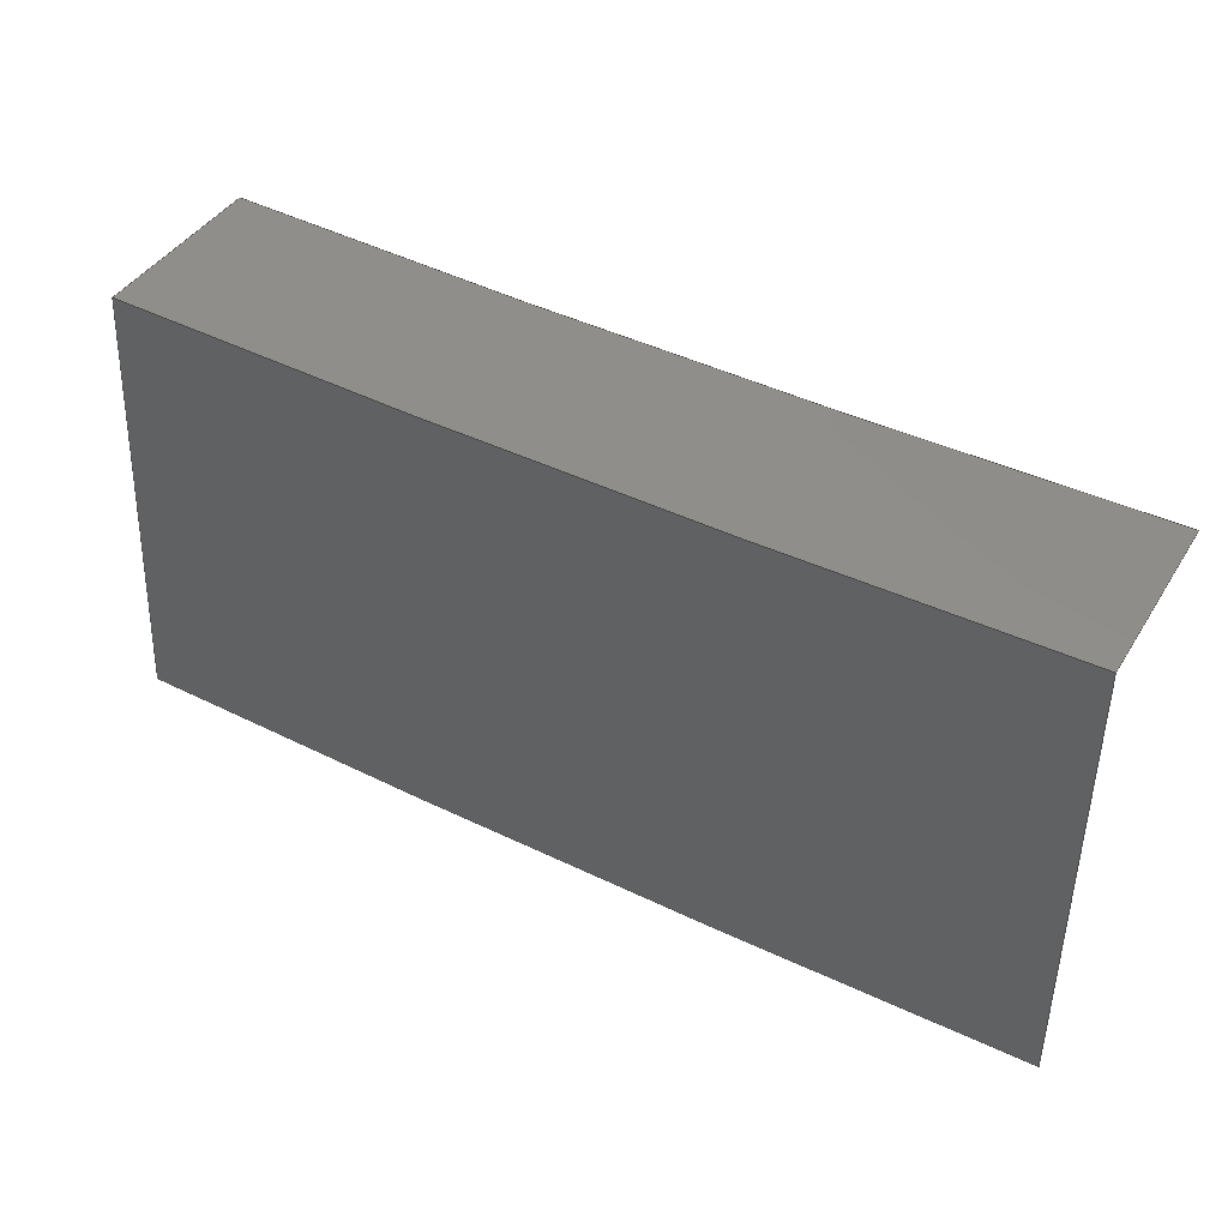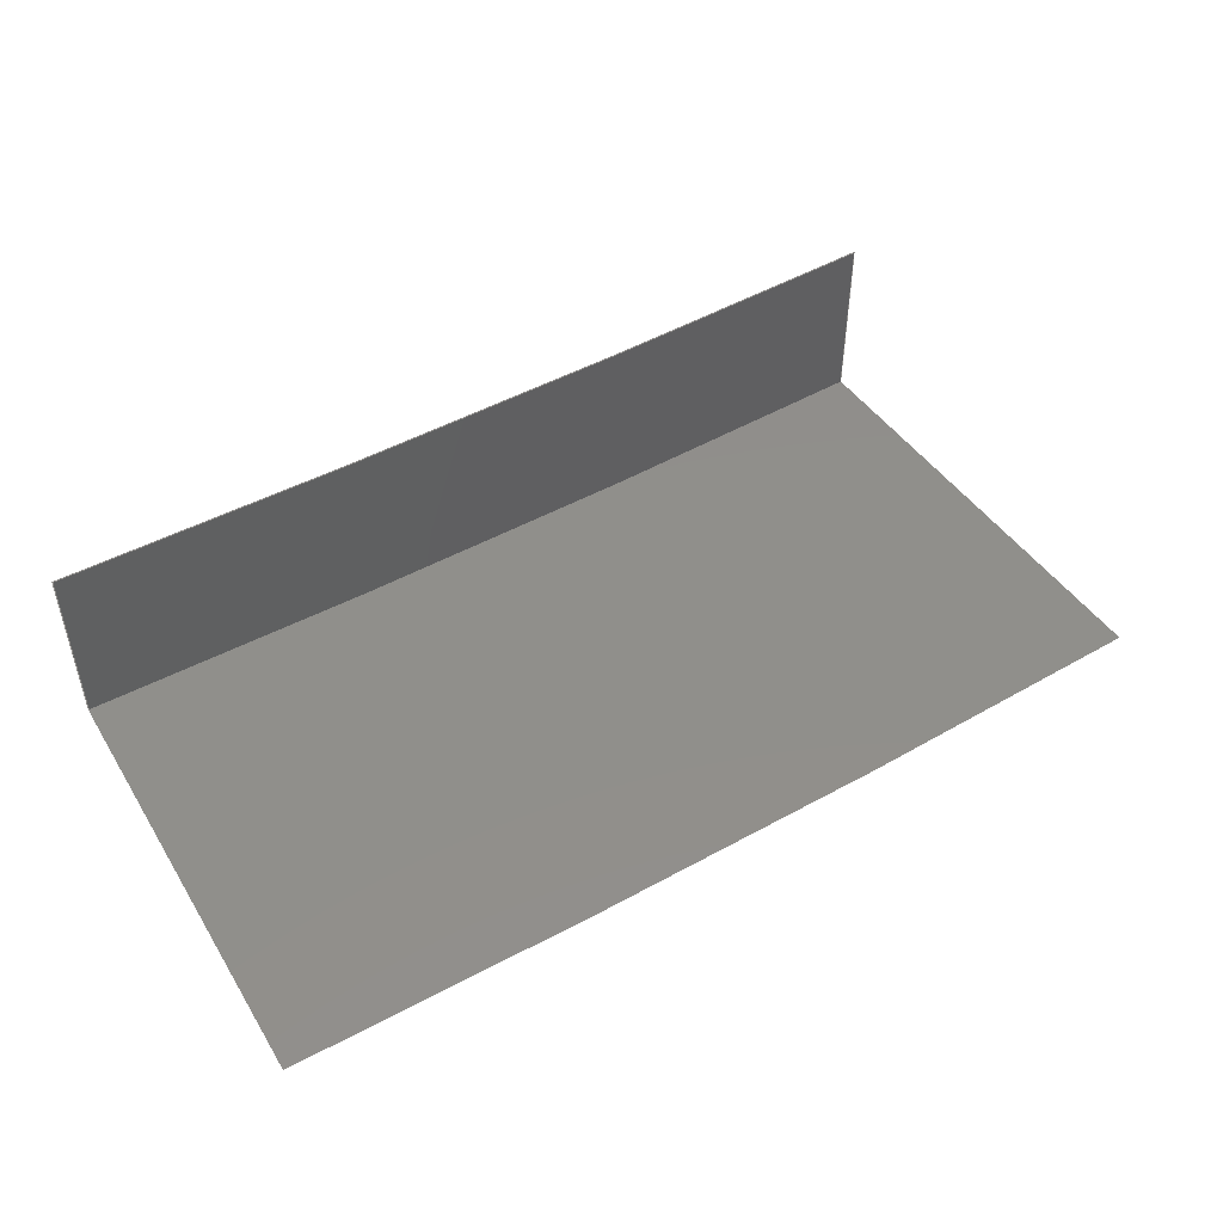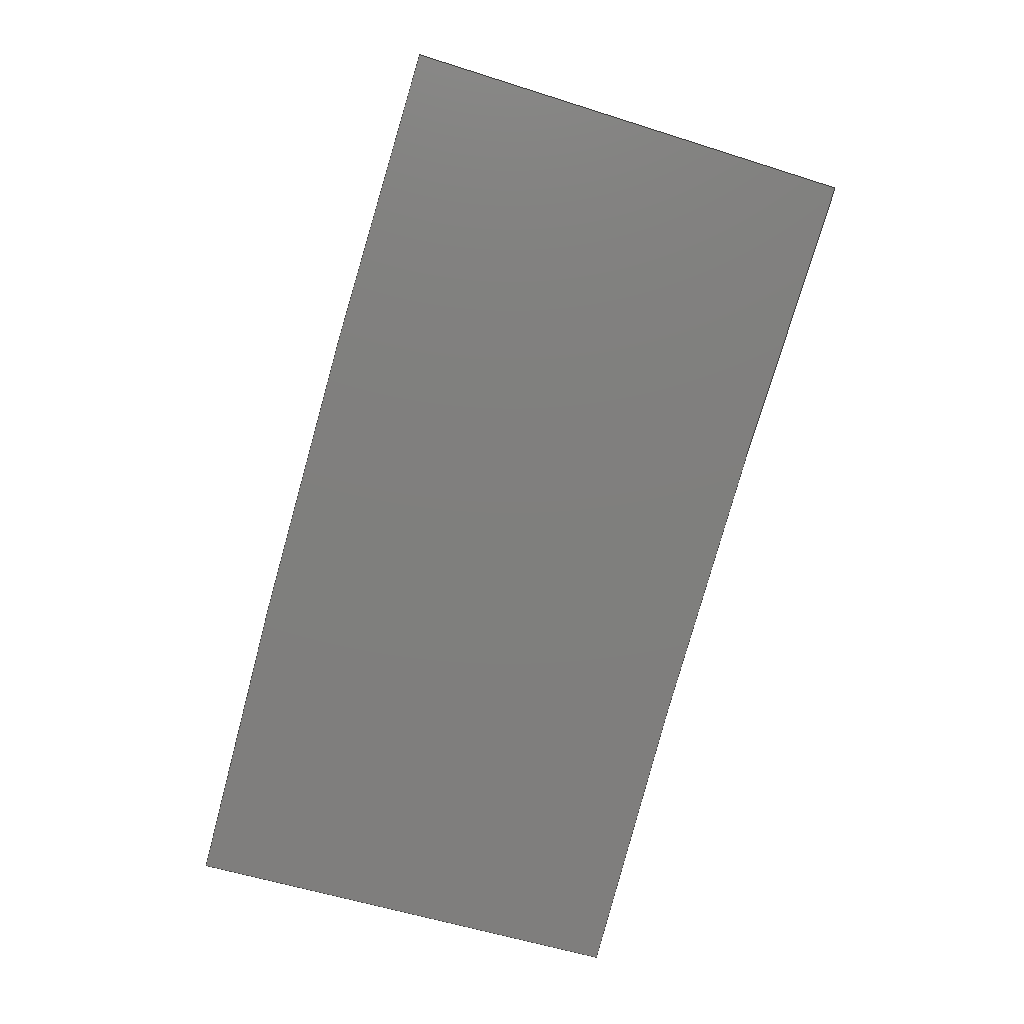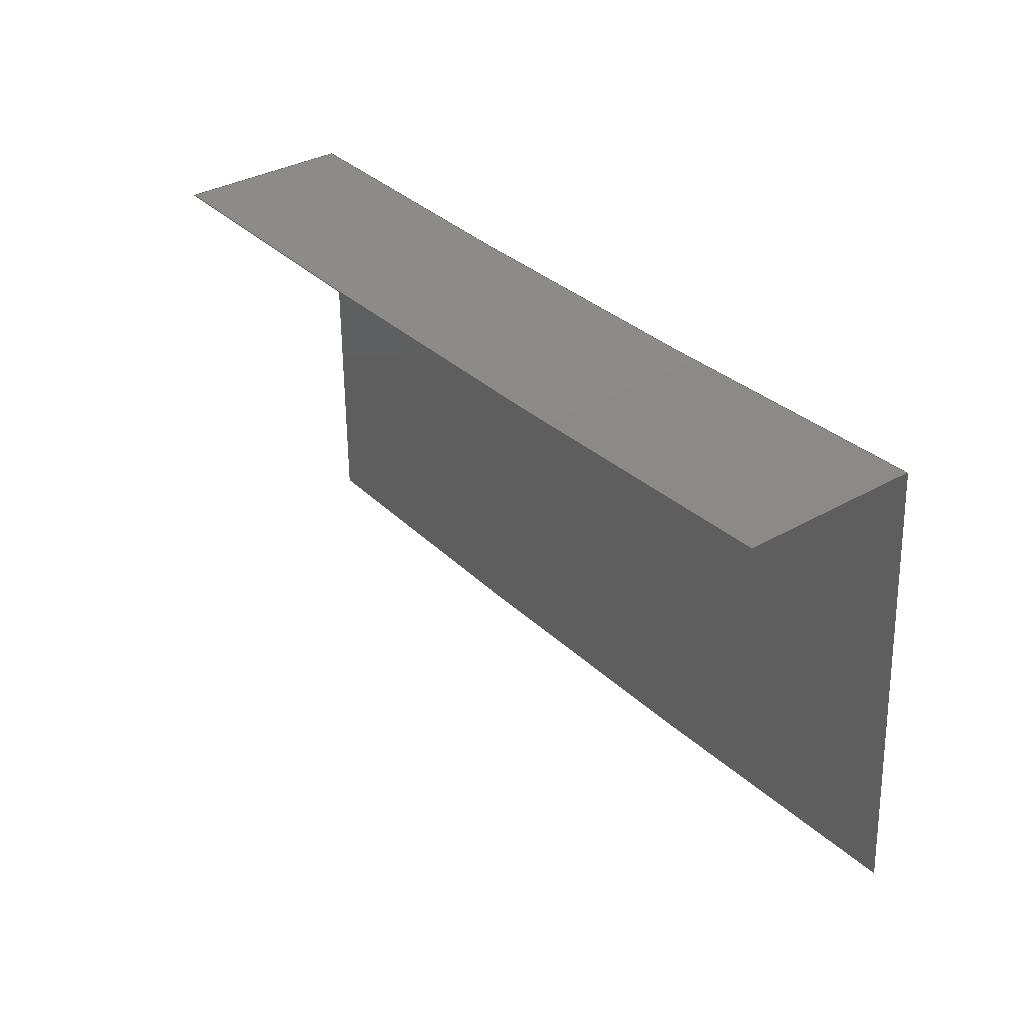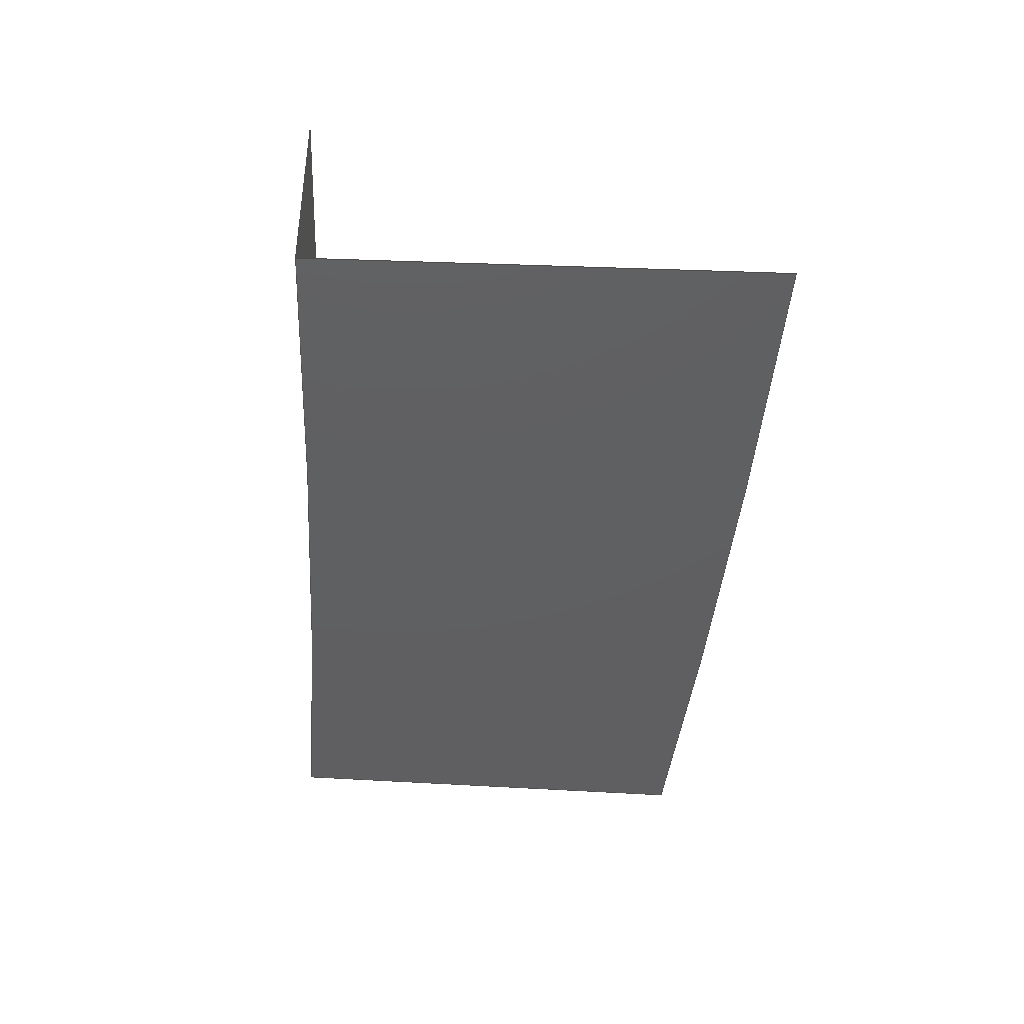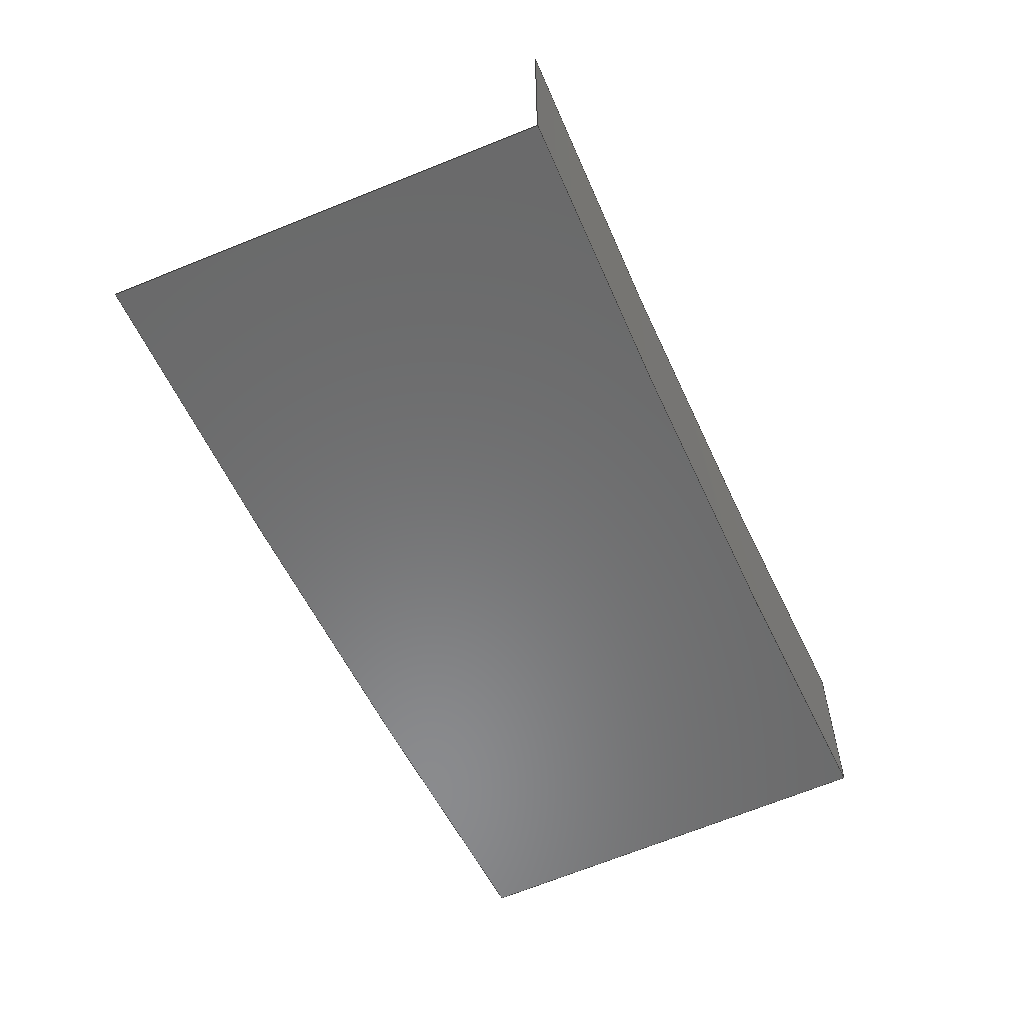
<metadata>
{"format":"step","ext":"stp","renderer":"f3d","projection":"perspective","resolution":1024,"background":"white","views":[{"elev":41.7,"azim":-150.8,"up":"+Y"},{"elev":48.1,"azim":-30.2,"up":"+Z"},{"elev":-79.0,"azim":75.9,"up":"+Z"},{"elev":34.6,"azim":52.4,"up":"+Y"},{"elev":-39.6,"azim":-92.4,"up":"+Z"},{"elev":-56.6,"azim":116.1,"up":"+Z"}]}
</metadata>
<code>
ISO-10303-21;
DATA;
#1=PROPERTY_DEFINITION_REPRESENTATION(#5,#3);
#2=PROPERTY_DEFINITION_REPRESENTATION(#6,#4);
#3=REPRESENTATION('',(#7),#116);
#4=REPRESENTATION('',(#8),#116);
#5=PROPERTY_DEFINITION('pmi validation property','',#12);
#6=PROPERTY_DEFINITION('pmi validation property','',#12);
#7=VALUE_REPRESENTATION_ITEM('number of annotations',COUNT_MEASURE(0));
#8=VALUE_REPRESENTATION_ITEM('number of views',COUNT_MEASURE(0));
#9=SHAPE_REPRESENTATION_RELATIONSHIP('None',
'relationship between Admi14C4e+07E1nw3a-None and Admi14C4e+07E1nw3a-None',
#21,#10);
#10=MANIFOLD_SURFACE_SHAPE_REPRESENTATION('Admi14C4e+07E1nw3a-None',(#31),
#116);
#11=SHAPE_DEFINITION_REPRESENTATION(#12,#21);
#12=PRODUCT_DEFINITION_SHAPE('','',#13);
#13=PRODUCT_DEFINITION(' ','',#15,#14);
#14=PRODUCT_DEFINITION_CONTEXT('part definition',#20,'design');
#15=PRODUCT_DEFINITION_FORMATION_WITH_SPECIFIED_SOURCE(' ',' ',#17,
 .NOT_KNOWN.);
#16=PRODUCT_RELATED_PRODUCT_CATEGORY('part','',(#17));
#17=PRODUCT('Admi14C4e+07E1nw3a','Admi14C4e+07E1nw3a',' ',(#18));
#18=PRODUCT_CONTEXT(' ',#20,'mechanical');
#19=APPLICATION_PROTOCOL_DEFINITION('international standard',
'automotive_design',2010,#20);
#20=APPLICATION_CONTEXT(
'core data for automotive mechanical design processes');
#21=SHAPE_REPRESENTATION('Admi14C4e+07E1nw3a-None',(#69),#116);
#22=PRESENTATION_LAYER_ASSIGNMENT('1','Layer 1',(#31));
#23=STYLED_ITEM('',(#24),#31);
#24=PRESENTATION_STYLE_ASSIGNMENT((#25));
#25=SURFACE_STYLE_USAGE(.BOTH.,#26);
#26=SURFACE_SIDE_STYLE('',(#27));
#27=SURFACE_STYLE_FILL_AREA(#28);
#28=FILL_AREA_STYLE('',(#29));
#29=FILL_AREA_STYLE_COLOUR('',#30);
#30=DRAUGHTING_PRE_DEFINED_COLOUR('yellow');
#31=SHELL_BASED_SURFACE_MODEL('',(#32));
#32=OPEN_SHELL('',(#33,#34));
#33=ADVANCED_FACE('',(#37),#35,.T.);
#34=ADVANCED_FACE('',(#38),#36,.T.);
#35=B_SPLINE_SURFACE_WITH_KNOTS('',1,3,((#89,#90,#91,#92),(#93,#94,
#95,#96)),.UNSPECIFIED.,.F.,.F.,.F.,(2,2),(4,4),(0,1),(0,1),
 .UNSPECIFIED.);
#36=B_SPLINE_SURFACE_WITH_KNOTS('',1,3,((#107,#108,#109,#110),(#111,#112,
#113,#114)),.UNSPECIFIED.,.F.,.F.,.F.,(2,2),(4,4),(0,1),(0,1),
 .UNSPECIFIED.);
#37=FACE_OUTER_BOUND('',#39,.T.);
#38=FACE_OUTER_BOUND('',#40,.T.);
#39=EDGE_LOOP('',(#41,#42,#43,#44));
#40=EDGE_LOOP('',(#45,#46,#47,#48));
#41=ORIENTED_EDGE('',*,*,#55,.T.);
#42=ORIENTED_EDGE('',*,*,#56,.T.);
#43=ORIENTED_EDGE('',*,*,#57,.T.);
#44=ORIENTED_EDGE('',*,*,#58,.T.);
#45=ORIENTED_EDGE('',*,*,#59,.T.);
#46=ORIENTED_EDGE('',*,*,#60,.T.);
#47=ORIENTED_EDGE('',*,*,#61,.T.);
#48=ORIENTED_EDGE('',*,*,#56,.F.);
#49=VERTEX_POINT('',#75);
#50=VERTEX_POINT('',#76);
#51=VERTEX_POINT('',#81);
#52=VERTEX_POINT('',#84);
#53=VERTEX_POINT('',#99);
#54=VERTEX_POINT('',#104);
#55=EDGE_CURVE('',#49,#50,#62,.T.);
#56=EDGE_CURVE('',#50,#51,#63,.T.);
#57=EDGE_CURVE('',#51,#52,#64,.T.);
#58=EDGE_CURVE('',#52,#49,#65,.T.);
#59=EDGE_CURVE('',#50,#53,#66,.T.);
#60=EDGE_CURVE('',#53,#54,#67,.T.);
#61=EDGE_CURVE('',#54,#51,#68,.T.);
#62=B_SPLINE_CURVE_WITH_KNOTS('',1,(#73,#74),.UNSPECIFIED.,.F.,.F.,(2,2),
(0,1),.UNSPECIFIED.);
#63=B_SPLINE_CURVE_WITH_KNOTS('',3,(#77,#78,#79,#80),.UNSPECIFIED.,.F.,
 .F.,(4,4),(0,1),.UNSPECIFIED.);
#64=B_SPLINE_CURVE_WITH_KNOTS('',1,(#82,#83),.UNSPECIFIED.,.F.,.F.,(2,2),
(0,1),.UNSPECIFIED.);
#65=B_SPLINE_CURVE_WITH_KNOTS('',3,(#85,#86,#87,#88),.UNSPECIFIED.,.F.,
 .F.,(4,4),(0,1),.UNSPECIFIED.);
#66=B_SPLINE_CURVE_WITH_KNOTS('',1,(#97,#98),.UNSPECIFIED.,.F.,.F.,(2,
2),(0,1),.UNSPECIFIED.);
#67=B_SPLINE_CURVE_WITH_KNOTS('',3,(#100,#101,#102,#103),.UNSPECIFIED.,
 .F.,.F.,(4,4),(0,1),.UNSPECIFIED.);
#68=B_SPLINE_CURVE_WITH_KNOTS('',1,(#105,#106),.UNSPECIFIED.,.F.,.F.,(2,
2),(0,1),.UNSPECIFIED.);
#69=AXIS2_PLACEMENT_3D('',#72,#70,#71);
#70=DIRECTION('',(0,0,1));
#71=DIRECTION('',(1,0,0));
#72=CARTESIAN_POINT('',(0,0,0));
#73=CARTESIAN_POINT('',(1.323e-22,10,8));
#74=CARTESIAN_POINT('',(-7.147e-22,10,9.005e-16));
#75=CARTESIAN_POINT('',(1.323e-22,10,8));
#76=CARTESIAN_POINT('',(-7.147e-22,10,9.005e-16));
#77=CARTESIAN_POINT('',(-7.147e-22,10,9.005e-16));
#78=CARTESIAN_POINT('',(13.15,10,8.855e-16));
#79=CARTESIAN_POINT('',(26.29,10.36,8.824e-16));
#80=CARTESIAN_POINT('',(39.41,11.1,9.005e-16));
#81=CARTESIAN_POINT('',(39.41,11.1,9.005e-16));
#82=CARTESIAN_POINT('',(39.41,11.1,9.005e-16));
#83=CARTESIAN_POINT('',(39.41,11.1,8));
#84=CARTESIAN_POINT('',(39.41,11.1,8));
#85=CARTESIAN_POINT('',(39.41,11.1,8));
#86=CARTESIAN_POINT('',(26.29,10.36,8));
#87=CARTESIAN_POINT('',(13.15,10,8));
#88=CARTESIAN_POINT('',(1.323e-22,10,8));
#89=CARTESIAN_POINT('',(1.323e-22,10,8));
#90=CARTESIAN_POINT('',(13.15,10,8));
#91=CARTESIAN_POINT('',(26.29,10.36,8));
#92=CARTESIAN_POINT('',(39.41,11.1,8));
#93=CARTESIAN_POINT('',(-7.147e-22,10,9.005e-16));
#94=CARTESIAN_POINT('',(13.15,10,8.855e-16));
#95=CARTESIAN_POINT('',(26.29,10.36,8.824e-16));
#96=CARTESIAN_POINT('',(39.41,11.1,9.005e-16));
#97=CARTESIAN_POINT('',(-7.147e-22,10,9.005e-16));
#98=CARTESIAN_POINT('',(7.147e-22,-10,-1.955e-14));
#99=CARTESIAN_POINT('',(7.147e-22,-10,-1.955e-14));
#100=CARTESIAN_POINT('',(7.147e-22,-10,-1.955e-14));
#101=CARTESIAN_POINT('',(13.51,-10,-1.954e-14));
#102=CARTESIAN_POINT('',(27.03,-9.634,-1.953e-14));
#103=CARTESIAN_POINT('',(40.55,-8.866,-1.955e-14));
#104=CARTESIAN_POINT('',(40.55,-8.866,-1.955e-14));
#105=CARTESIAN_POINT('',(40.55,-8.866,-1.955e-14));
#106=CARTESIAN_POINT('',(39.41,11.1,9.005e-16));
#107=CARTESIAN_POINT('',(-7.147e-22,10,9.005e-16));
#108=CARTESIAN_POINT('',(13.15,10,8.855e-16));
#109=CARTESIAN_POINT('',(26.29,10.36,8.824e-16));
#110=CARTESIAN_POINT('',(39.41,11.1,9.005e-16));
#111=CARTESIAN_POINT('',(7.147e-22,-10,-1.955e-14));
#112=CARTESIAN_POINT('',(13.51,-10,-1.954e-14));
#113=CARTESIAN_POINT('',(27.03,-9.634,-1.953e-14));
#114=CARTESIAN_POINT('',(40.55,-8.866,-1.955e-14));
#115=MECHANICAL_DESIGN_GEOMETRIC_PRESENTATION_REPRESENTATION('',(#23),#116);
#116=(
GEOMETRIC_REPRESENTATION_CONTEXT(3)
GLOBAL_UNCERTAINTY_ASSIGNED_CONTEXT((#117))
GLOBAL_UNIT_ASSIGNED_CONTEXT((#123,#119,#118))
REPRESENTATION_CONTEXT('mould','TOP_LEVEL_ASSEMBLY_PART')
);
#117=UNCERTAINTY_MEASURE_WITH_UNIT(LENGTH_MEASURE(2e-05),#123,
'DISTANCE_ACCURACY_VALUE','Maximum Tolerance applied to model');
#118=(
NAMED_UNIT(*)
SI_UNIT($,.STERADIAN.)
SOLID_ANGLE_UNIT()
);
#119=(
CONVERSION_BASED_UNIT('DEGREE',#121)
NAMED_UNIT(#120)
PLANE_ANGLE_UNIT()
);
#120=DIMENSIONAL_EXPONENTS(0,0,0,0,0,0,0);
#121=PLANE_ANGLE_MEASURE_WITH_UNIT(PLANE_ANGLE_MEASURE(0.01745),#122);
#122=(
NAMED_UNIT(*)
PLANE_ANGLE_UNIT()
SI_UNIT($,.RADIAN.)
);
#123=(
LENGTH_UNIT()
NAMED_UNIT(*)
SI_UNIT(.MILLI.,.METRE.)
);
ENDSEC;
END-ISO-10303-21;

</code>
